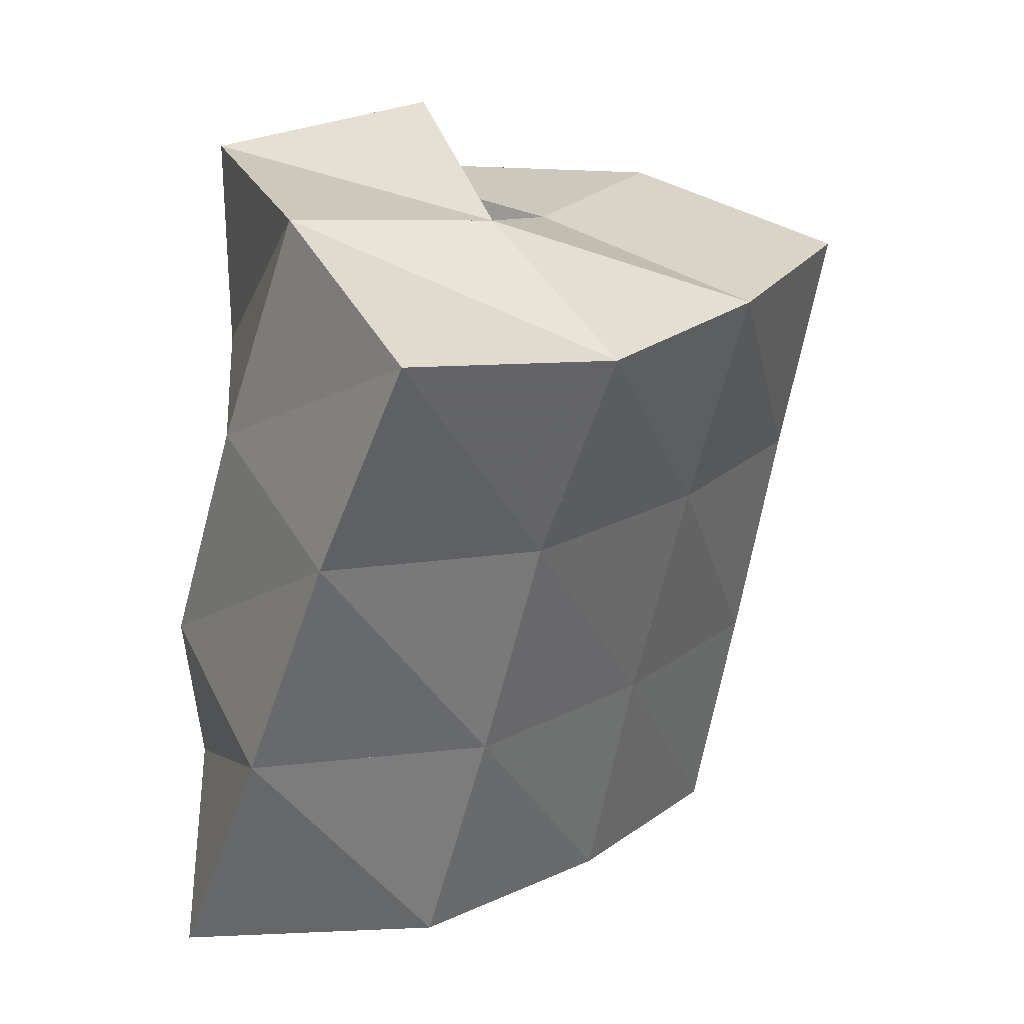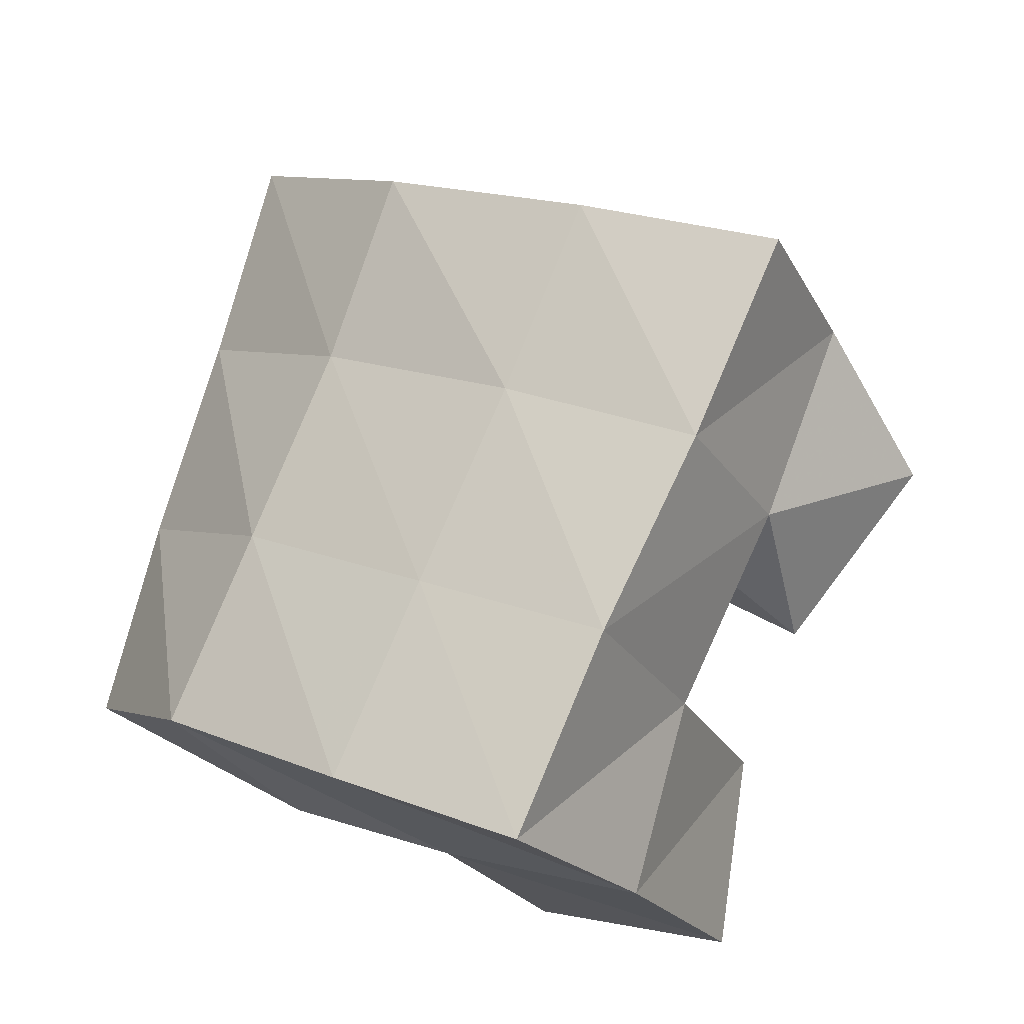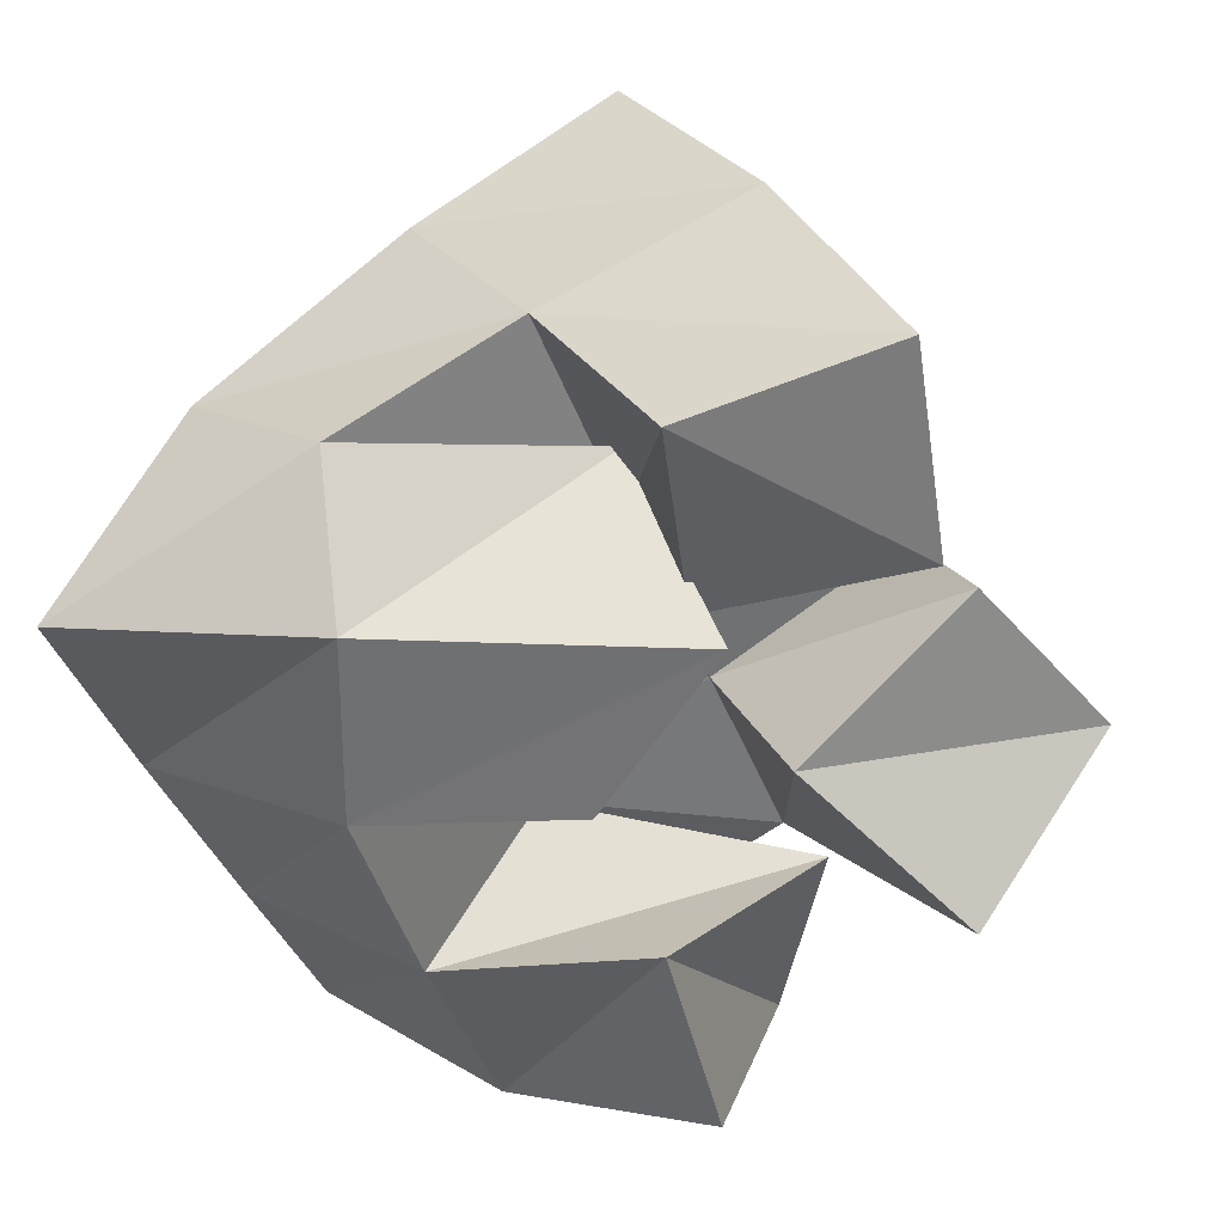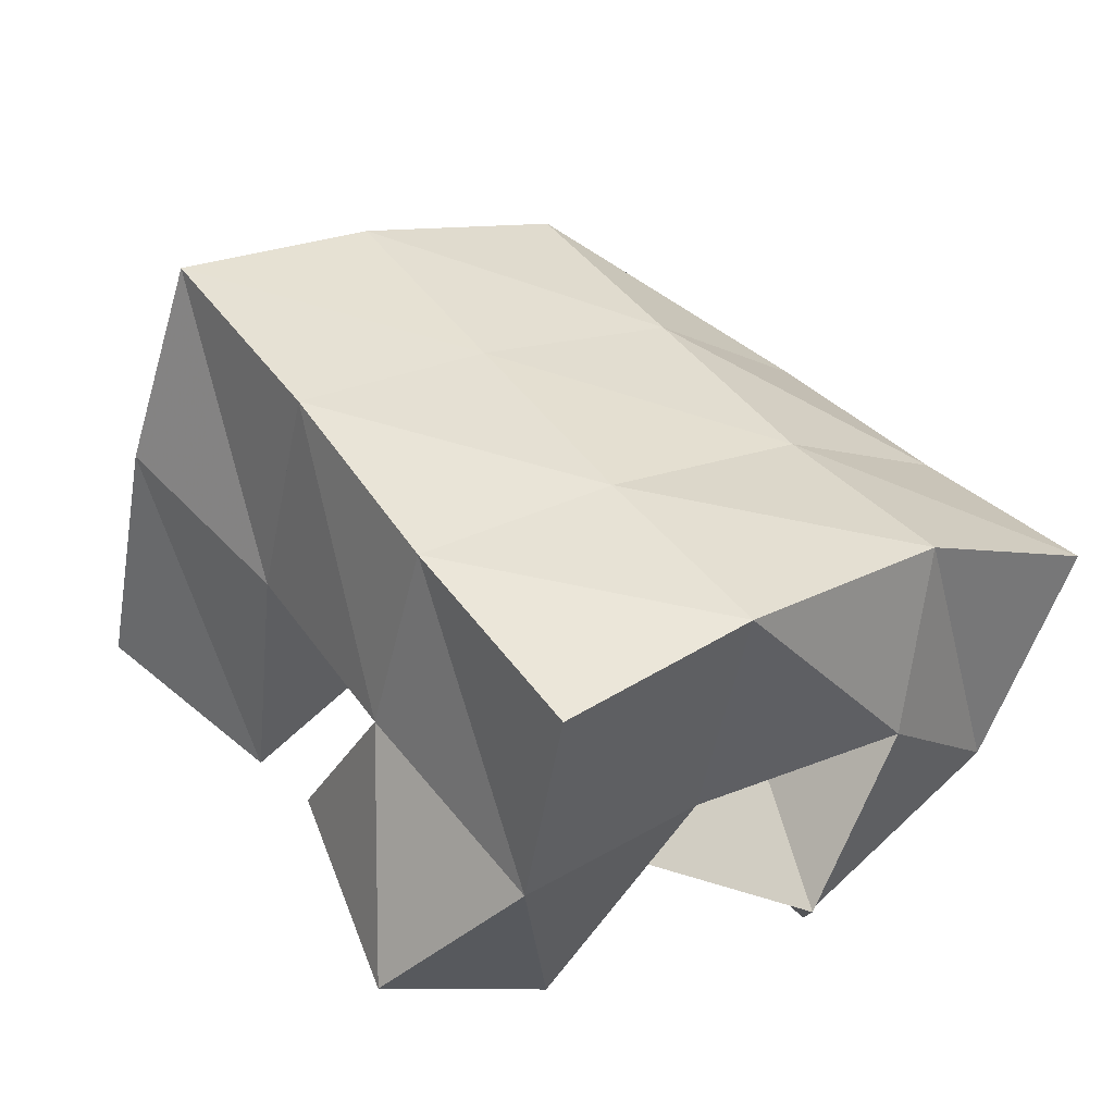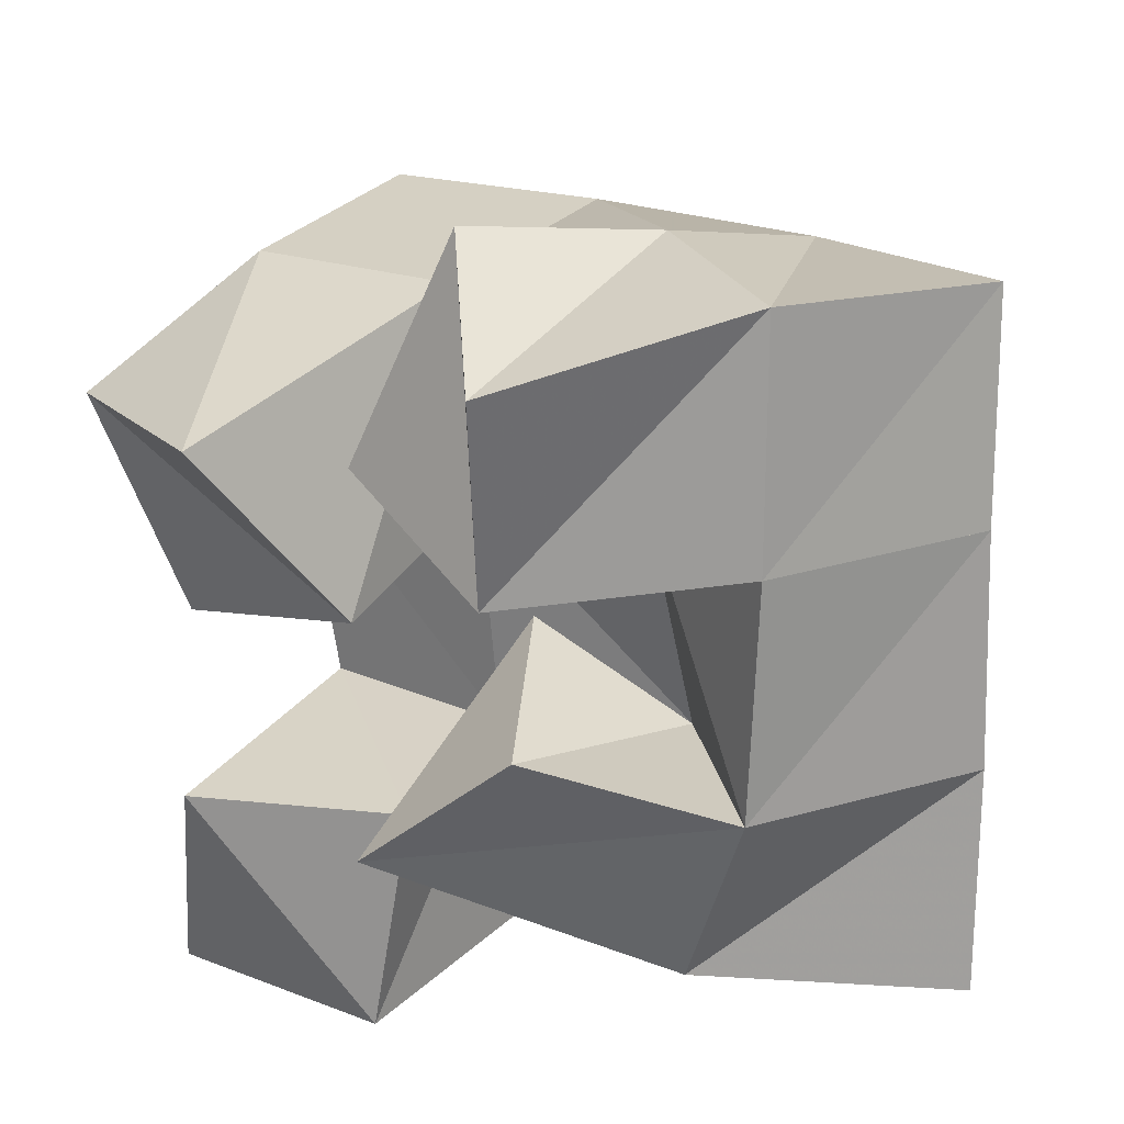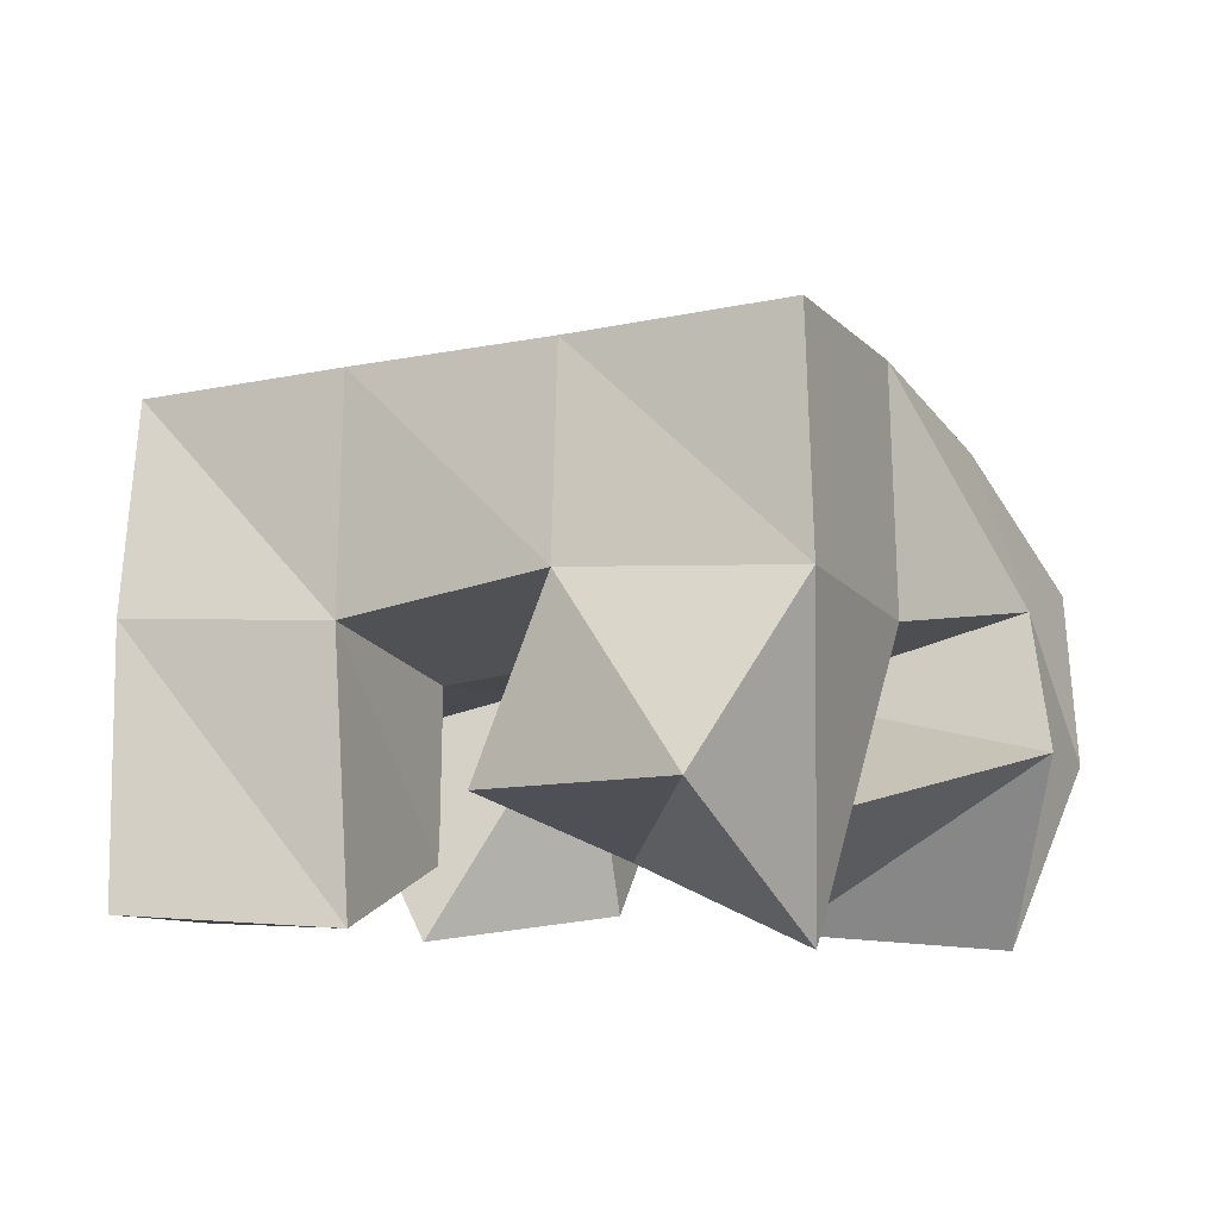
<metadata>
{"format":"obj","ext":"obj","renderer":"f3d","projection":"perspective","resolution":1024,"background":"white","views":[{"elev":32.0,"azim":100.9,"up":"+Z"},{"elev":65.3,"azim":-166.9,"up":"+Y"},{"elev":-55.6,"azim":-167.0,"up":"+Y"},{"elev":61.4,"azim":-45.7,"up":"+Y"},{"elev":37.9,"azim":11.8,"up":"+Z"},{"elev":7.3,"azim":-74.2,"up":"+Y"}]}
</metadata>
<code>
v 0.6099 0.1127 0.05198
v 0.6329 0.1672 0.04405
v 0.6556 0.1003 0.05289
v 0.6794 0.1452 0.04963
v 0.6134 0.1124 0.09996
v 0.6311 0.1687 0.0913
v 0.6609 0.1145 0.1017
v 0.6723 0.1499 0.09895
v 0.6477 0.1301 0.1768
v 0.7047 0.1455 0.1613
v 0.6805 0.1 0.1699
v 0.7313 0.114 0.1748
v 0.667 0.1431 0.226
v 0.7033 0.1658 0.2162
v 0.6792 0.1 0.2172
v 0.7283 0.1293 0.2248
v 0.6079 0.1414 0.1261
v 0.6208 0.1818 0.1382
v 0.6495 0.1201 0.1462
v 0.6657 0.1614 0.1496
v 0.5864 0.1506 0.1723
v 0.6143 0.1845 0.1894
v 0.6206 0.1126 0.189
v 0.659 0.1687 0.1969
v 0.6676 0.1367 0.07653
v 0.72 0.1266 0.05724
v 0.6539 0.1 0.1007
v 0.7218 0.1 0.08251
v 0.6795 0.1519 0.1279
v 0.7154 0.1412 0.1136
v 0.6864 0.1 0.1332
v 0.7322 0.1006 0.1248
v 0.6597 0.2093 0.03796
v 0.7045 0.1892 0.04854
v 0.6514 0.2168 0.08606
v 0.6961 0.1974 0.09616
v 0.6408 0.2239 0.1336
v 0.687 0.2074 0.144
v 0.632 0.2318 0.1831
v 0.6795 0.2182 0.1903
v 0.7505 0.1601 0.06241
v 0.7422 0.1714 0.1089
v 0.7342 0.182 0.1559
v 0.7289 0.1964 0.1999
v 0.7788 0.1134 0.07635
v 0.7759 0.1292 0.1226
v 0.7714 0.1445 0.1702
v 0.768 0.1614 0.2157
f 1 2 4
f 3 1 4
f 2 6 8
f 4 2 8
f 6 5 7
f 8 6 7
f 5 1 3
f 7 5 3
f 8 7 3
f 4 8 3
f 2 1 5
f 6 2 5
f 9 10 12
f 11 9 12
f 10 14 16
f 12 10 16
f 14 13 15
f 16 14 15
f 13 9 11
f 15 13 11
f 16 15 11
f 12 16 11
f 10 9 13
f 14 10 13
f 17 18 20
f 19 17 20
f 18 22 24
f 20 18 24
f 22 21 23
f 24 22 23
f 21 17 19
f 23 21 19
f 24 23 19
f 20 24 19
f 18 17 21
f 22 18 21
f 25 26 28
f 27 25 28
f 26 30 32
f 28 26 32
f 30 29 31
f 32 30 31
f 29 25 27
f 31 29 27
f 32 31 27
f 28 32 27
f 26 25 29
f 30 26 29
f 2 33 34
f 4 2 34
f 33 35 36
f 34 33 36
f 35 6 8
f 36 35 8
f 6 2 4
f 8 6 4
f 36 8 4
f 34 36 4
f 33 2 6
f 35 33 6
f 6 35 36
f 8 6 36
f 35 37 38
f 36 35 38
f 37 18 20
f 38 37 20
f 18 6 8
f 20 18 8
f 38 20 8
f 36 38 8
f 35 6 18
f 37 35 18
f 18 37 38
f 20 18 38
f 37 39 40
f 38 37 40
f 39 22 24
f 40 39 24
f 22 18 20
f 24 22 20
f 40 24 20
f 38 40 20
f 37 18 22
f 39 37 22
f 4 34 41
f 26 4 41
f 34 36 42
f 41 34 42
f 36 8 30
f 42 36 30
f 8 4 26
f 30 8 26
f 42 30 26
f 41 42 26
f 34 4 8
f 36 34 8
f 8 36 42
f 30 8 42
f 36 38 43
f 42 36 43
f 38 20 10
f 43 38 10
f 20 8 30
f 10 20 30
f 43 10 30
f 42 43 30
f 36 8 20
f 38 36 20
f 20 38 43
f 10 20 43
f 38 40 44
f 43 38 44
f 40 24 14
f 44 40 14
f 24 20 10
f 14 24 10
f 44 14 10
f 43 44 10
f 38 20 24
f 40 38 24
f 26 41 45
f 28 26 45
f 41 42 46
f 45 41 46
f 42 30 32
f 46 42 32
f 30 26 28
f 32 30 28
f 46 32 28
f 45 46 28
f 41 26 30
f 42 41 30
f 30 42 46
f 32 30 46
f 42 43 47
f 46 42 47
f 43 10 12
f 47 43 12
f 10 30 32
f 12 10 32
f 47 12 32
f 46 47 32
f 42 30 10
f 43 42 10
f 10 43 47
f 12 10 47
f 43 44 48
f 47 43 48
f 44 14 16
f 48 44 16
f 14 10 12
f 16 14 12
f 48 16 12
f 47 48 12
f 43 10 14
f 44 43 14

</code>
